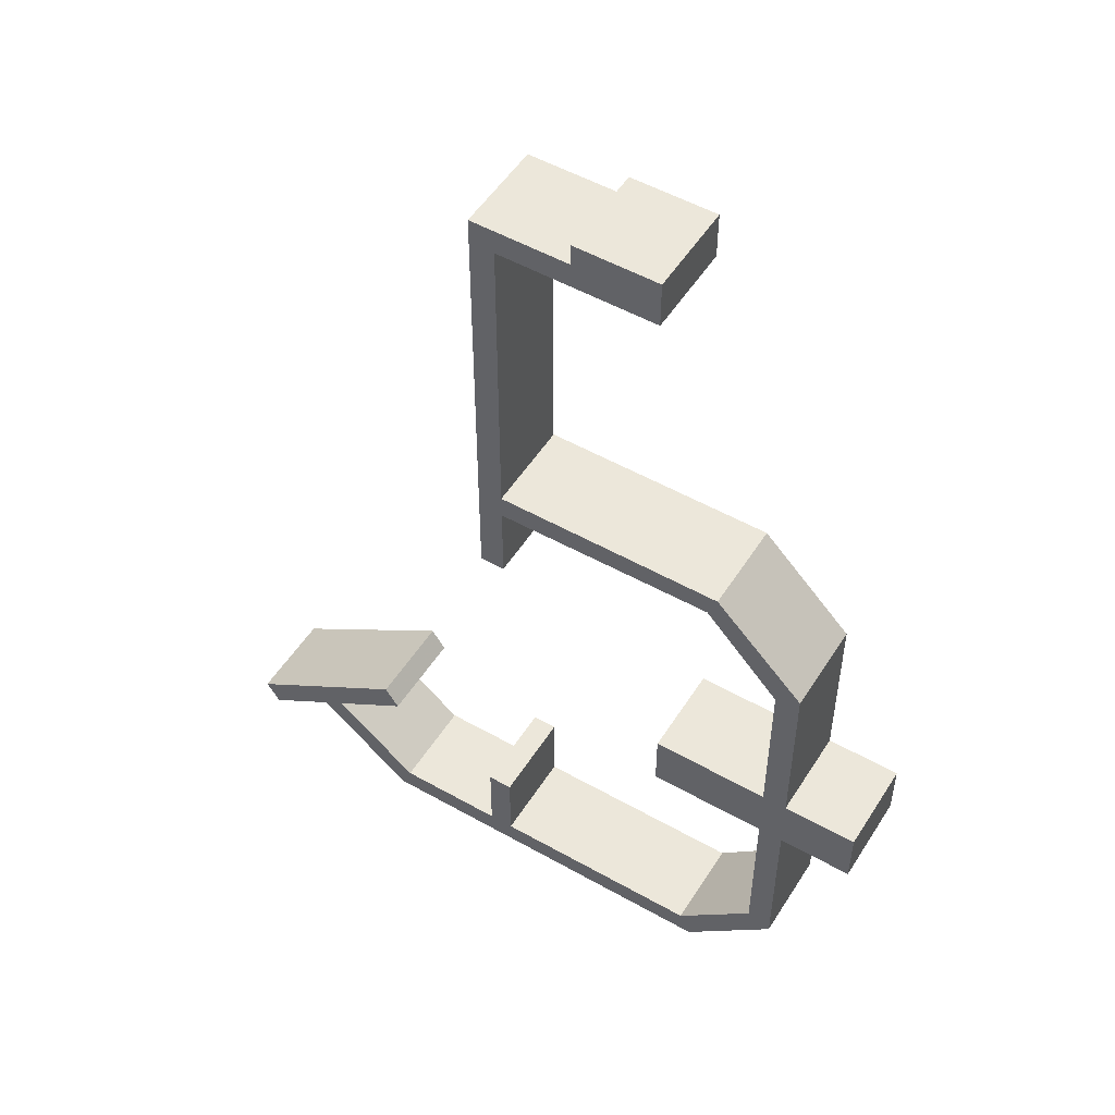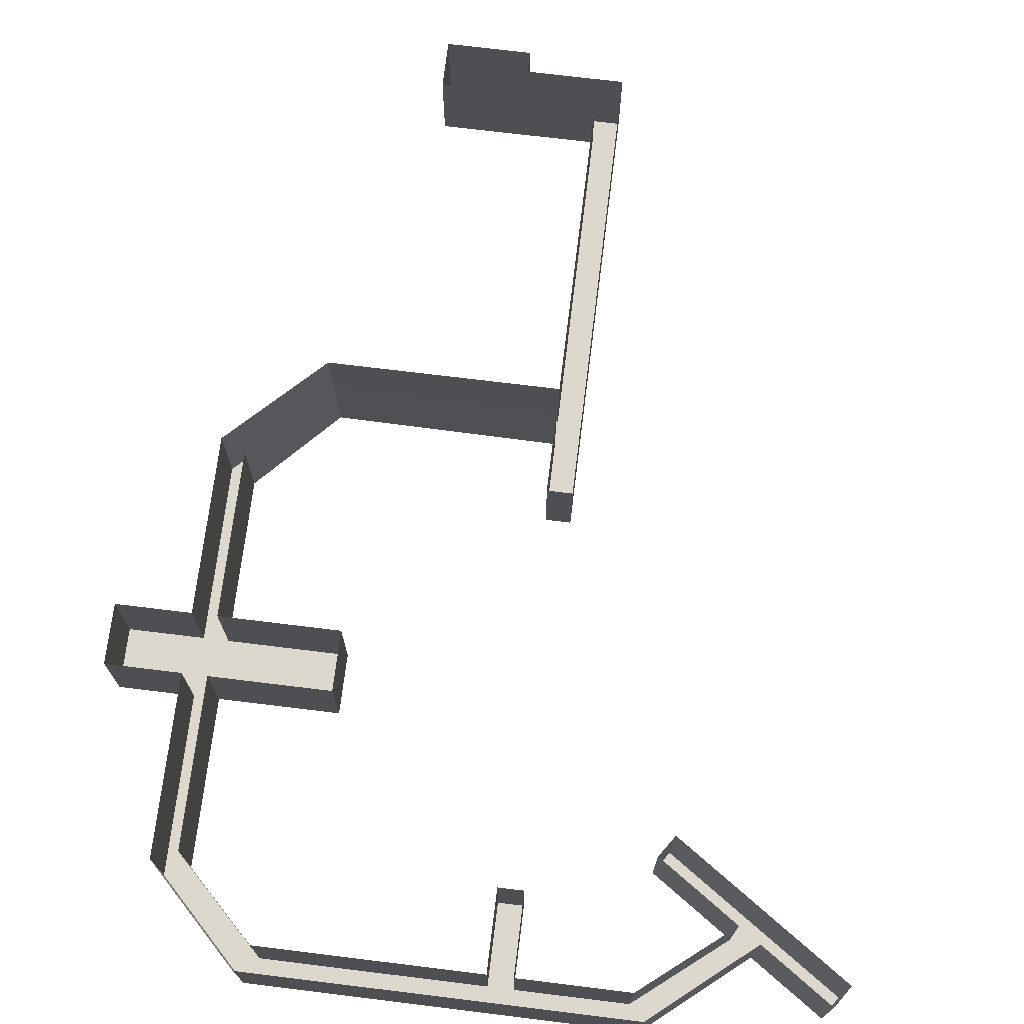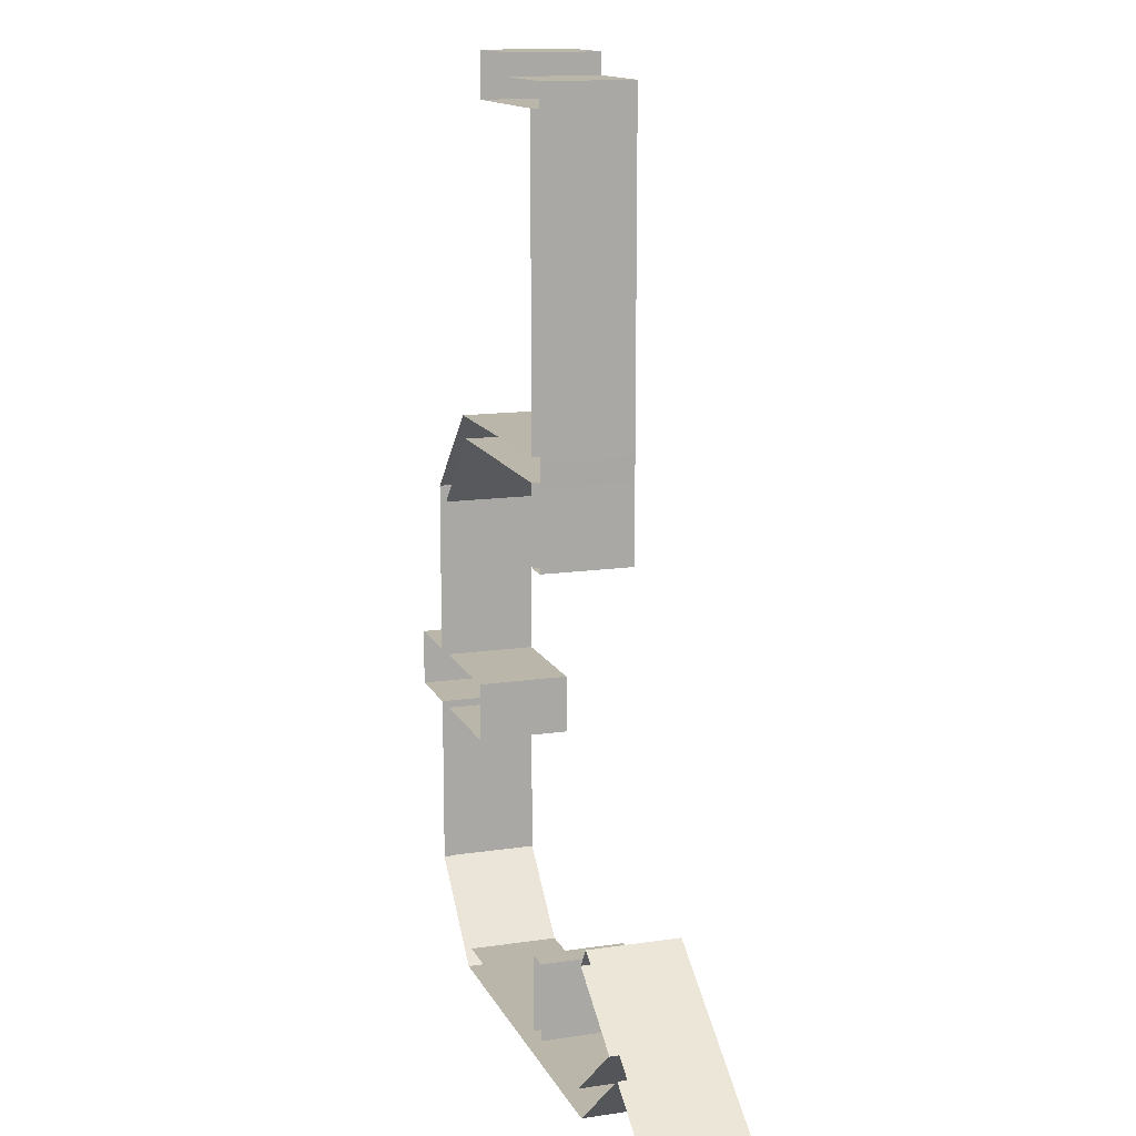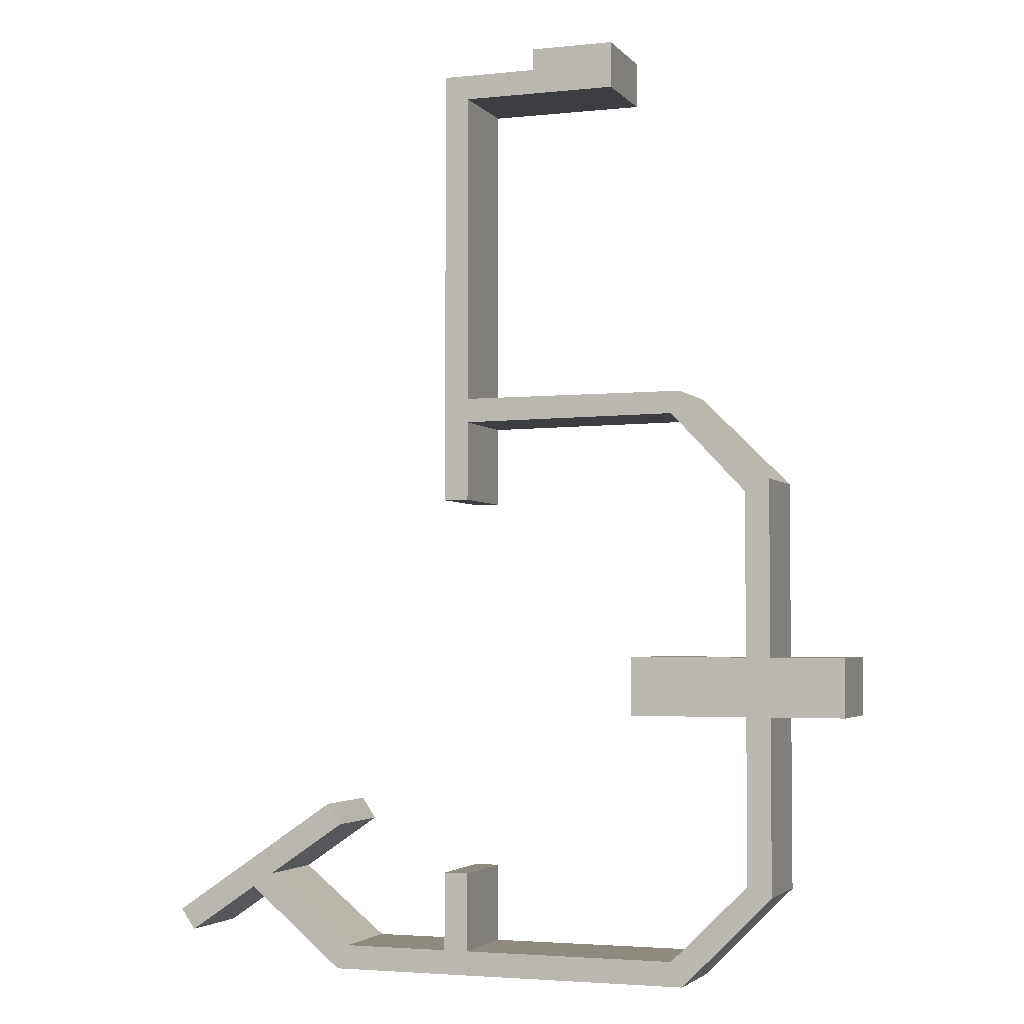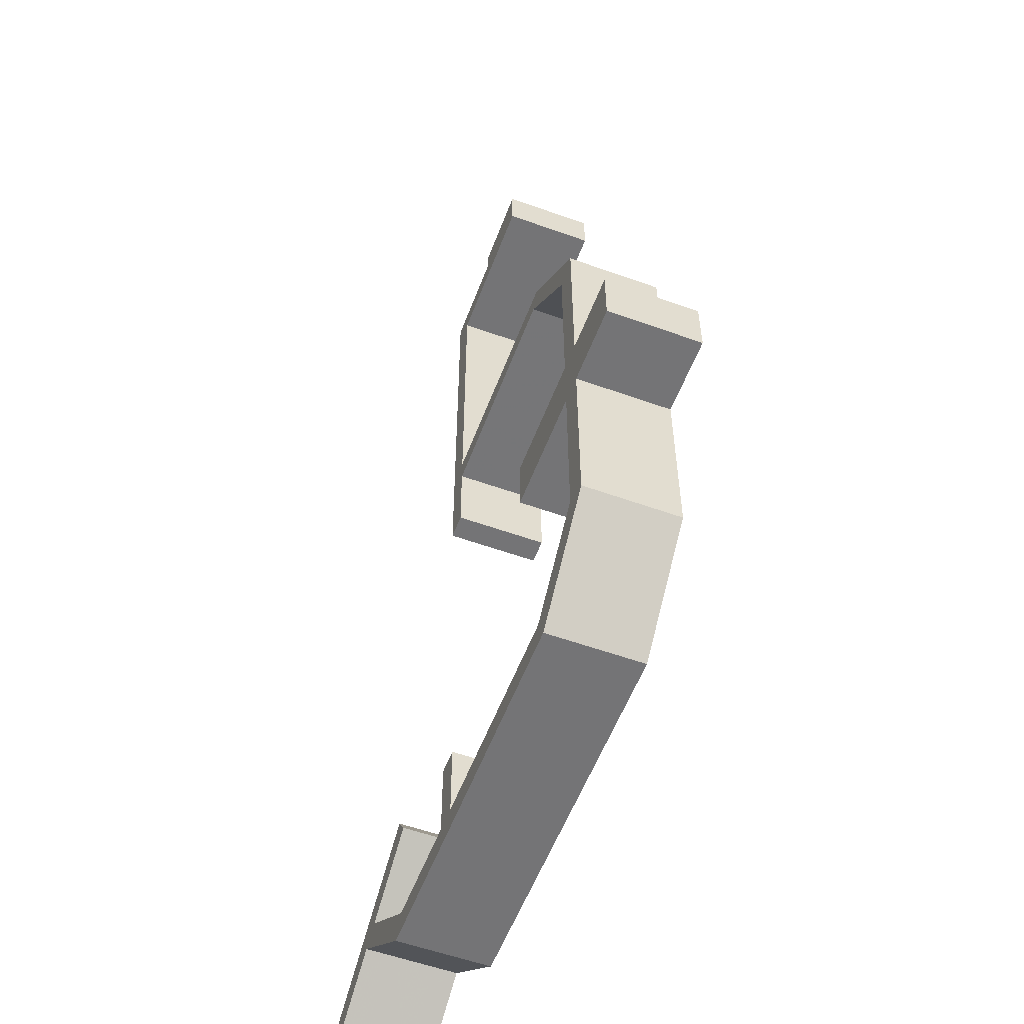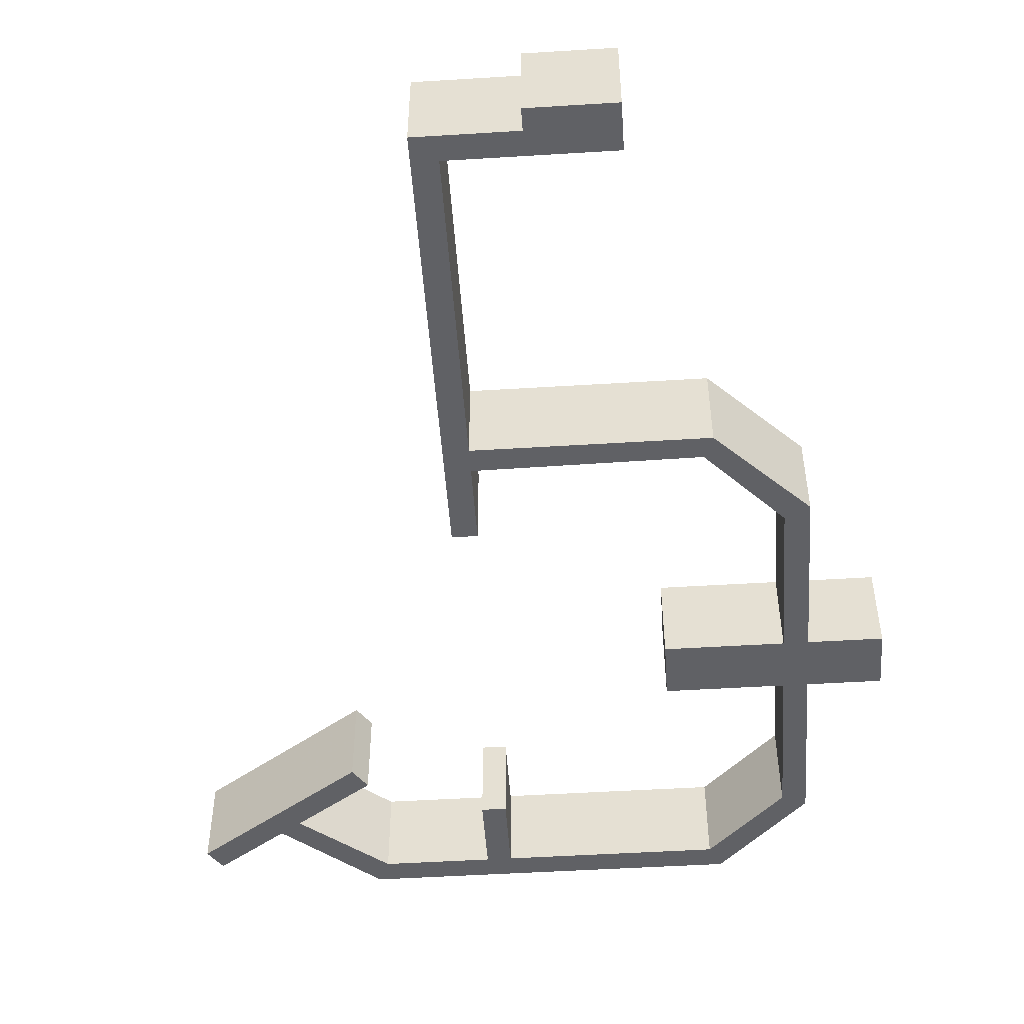
<metadata>
{"format":"obj","ext":"obj","renderer":"f3d","projection":"perspective","resolution":1024,"background":"white","views":[{"elev":51.8,"azim":31.5,"up":"+Z"},{"elev":72.1,"azim":-173.0,"up":"+Y"},{"elev":13.8,"azim":-108.4,"up":"+Z"},{"elev":-3.2,"azim":19.8,"up":"+Z"},{"elev":-56.3,"azim":69.4,"up":"+Z"},{"elev":-49.9,"azim":3.9,"up":"+Y"}]}
</metadata>
<code>
g Collision07
v -33.81 15.34 26.88
v -33.81 -0.004995 26.88
v -62.3 -0.004995 7.483
v -62.3 15.34 7.483
v -59.92 15.34 3.983
v -59.92 -0.004995 3.983
v -31.43 -0.004995 23.38
v -31.43 15.34 23.38
v -48.14 15.34 12
v -59.92 15.34 3.983
v -59.92 -0.004995 3.983
v -48.14 -0.004995 12
v -62.3 -0.004995 7.483
v -33.81 -0.004995 26.88
v -44.64 -0.004995 14.38
v -31.43 -0.004995 23.38
v -31.43 15.34 23.38
v -44.64 15.34 14.38
v -29.97 -0.004995 2.503
v -29.97 15.34 2.503
v -31.86 -0.004995 -1.579
v -31.86 15.34 -1.579
v -11.8 -0.004995 2.499
v -11.8 15.34 2.499
v 28.38 -0.004995 2.492
v 30.31 -0.004995 -1.589
v -7.666 -0.004995 2.499
v 30.31 15.34 -1.589
v -7.666 15.34 2.499
v 28.38 15.34 2.492
v -11.8 -0.004995 15.7
v -11.8 15.34 15.7
v -7.666 -0.004995 15.7
v -7.666 15.34 15.7
v 41.39 -0.004995 15.27
v 41.39 15.34 15.27
v 45.48 -0.004995 13.56
v 45.48 15.34 13.56
v 41.39 -0.004995 42.94
v 41.39 15.34 42.94
v 45.48 -0.004995 42.94
v 41.39 -0.004995 52.73
v 45.48 -0.004995 52.73
v 45.48 -0.004995 82.19
v 41.39 -0.004995 80.15
v 45.48 15.34 52.73
v 45.48 15.34 82.19
v 41.39 15.34 52.73
v 41.39 15.34 80.15
v 21.68 -0.004995 42.94
v 21.68 15.34 42.94
v 21.68 -0.004995 52.73
v 21.68 15.34 52.73
v 57.77 -0.004995 52.73
v 57.77 15.34 52.73
v 57.77 -0.004995 42.94
v 57.77 15.34 42.94
v 45.48 15.34 42.94
v 28.76 15.34 93.53
v 28.76 -0.004995 93.53
v 30.3 -0.004995 97.24
v 30.3 15.34 97.24
v -7.671 -0.004995 93.18
v -7.671 15.34 93.18
v -7.677 -0.004995 97.24
v -7.677 15.34 97.24
v -11.83 -0.004995 97.24
v -11.82 -0.004995 93.18
v -11.82 15.34 93.18
v -11.83 15.34 97.24
v -7.677 15.34 149.7
v -7.677 -0.004995 149.7
v -11.83 -0.004995 149.7
v -11.83 15.34 149.7
v -11.83 -0.004995 153.9
v -11.83 15.34 153.9
v -7.677 -0.004995 153.9
v -7.677 15.34 153.9
v 4.41 15.34 149.7
v 4.41 -0.004995 149.7
v 4.41 -0.004995 153.9
v 4.41 15.34 153.9
v 18.42 15.34 149.7
v 18.42 -0.004995 149.7
v 18.42 15.34 153.9
v 18.42 -0.004995 153.9
v 4.41 -0.004995 157.5
v 4.41 15.34 157.5
v 18.42 -0.004995 157.5
v 18.42 15.34 157.5
v -7.671 15.34 79.74
v -11.82 15.34 79.74
v -11.82 -0.004995 79.74
v -7.671 -0.004995 79.74
f 1 2 3
f 1 3 4
f 3 5 4
f 3 6 5
f 7 2 1
f 7 1 8
f 9 10 11
f 9 11 12
f 12 11 13
f 13 14 12
f 14 15 12
f 14 16 15
f 17 15 16
f 17 18 15
f 18 19 15
f 18 20 19
f 15 19 21
f 15 21 12
f 12 21 22
f 12 22 9
f 20 23 19
f 21 19 23
f 20 24 23
f 21 23 25
f 25 26 21
f 23 27 25
f 21 26 28
f 21 28 22
f 29 25 27
f 29 30 25
f 24 31 23
f 24 32 31
f 32 33 31
f 23 31 33
f 23 33 27
f 32 34 33
f 27 33 34
f 27 34 29
f 30 35 25
f 30 36 35
f 25 35 37
f 25 37 26
f 26 37 38
f 26 38 28
f 36 39 35
f 36 40 39
f 41 37 35
f 35 39 41
f 39 42 41
f 42 43 41
f 42 44 43
f 42 45 44
f 44 46 43
f 44 47 46
f 48 45 42
f 48 49 45
f 40 50 39
f 40 51 50
f 51 52 50
f 39 50 52
f 39 52 42
f 51 53 52
f 42 52 53
f 42 53 48
f 46 54 43
f 46 55 54
f 55 56 54
f 43 54 56
f 43 56 41
f 55 57 56
f 41 56 57
f 41 57 58
f 58 37 41
f 58 38 37
f 49 59 60
f 49 60 45
f 45 60 61
f 45 61 44
f 44 61 62
f 44 62 47
f 59 63 60
f 59 64 63
f 60 63 65
f 60 65 61
f 61 65 66
f 61 66 62
f 63 67 65
f 63 68 67
f 69 67 68
f 69 70 67
f 65 71 66
f 65 72 71
f 67 72 65
f 70 73 67
f 67 73 72
f 70 74 73
f 74 75 73
f 74 76 75
f 77 75 76
f 73 75 77
f 73 77 72
f 77 76 78
f 72 79 71
f 72 80 79
f 77 80 72
f 78 81 77
f 77 81 80
f 78 82 81
f 80 83 79
f 80 84 83
f 81 84 80
f 84 85 83
f 84 86 85
f 81 86 84
f 82 87 81
f 82 88 87
f 88 89 87
f 81 87 89
f 81 89 86
f 88 90 89
f 86 89 90
f 86 90 85
f 91 92 93
f 91 93 94
f 64 91 94
f 64 94 63
f 63 94 93
f 63 93 68
f 68 93 92
f 68 92 69

</code>
